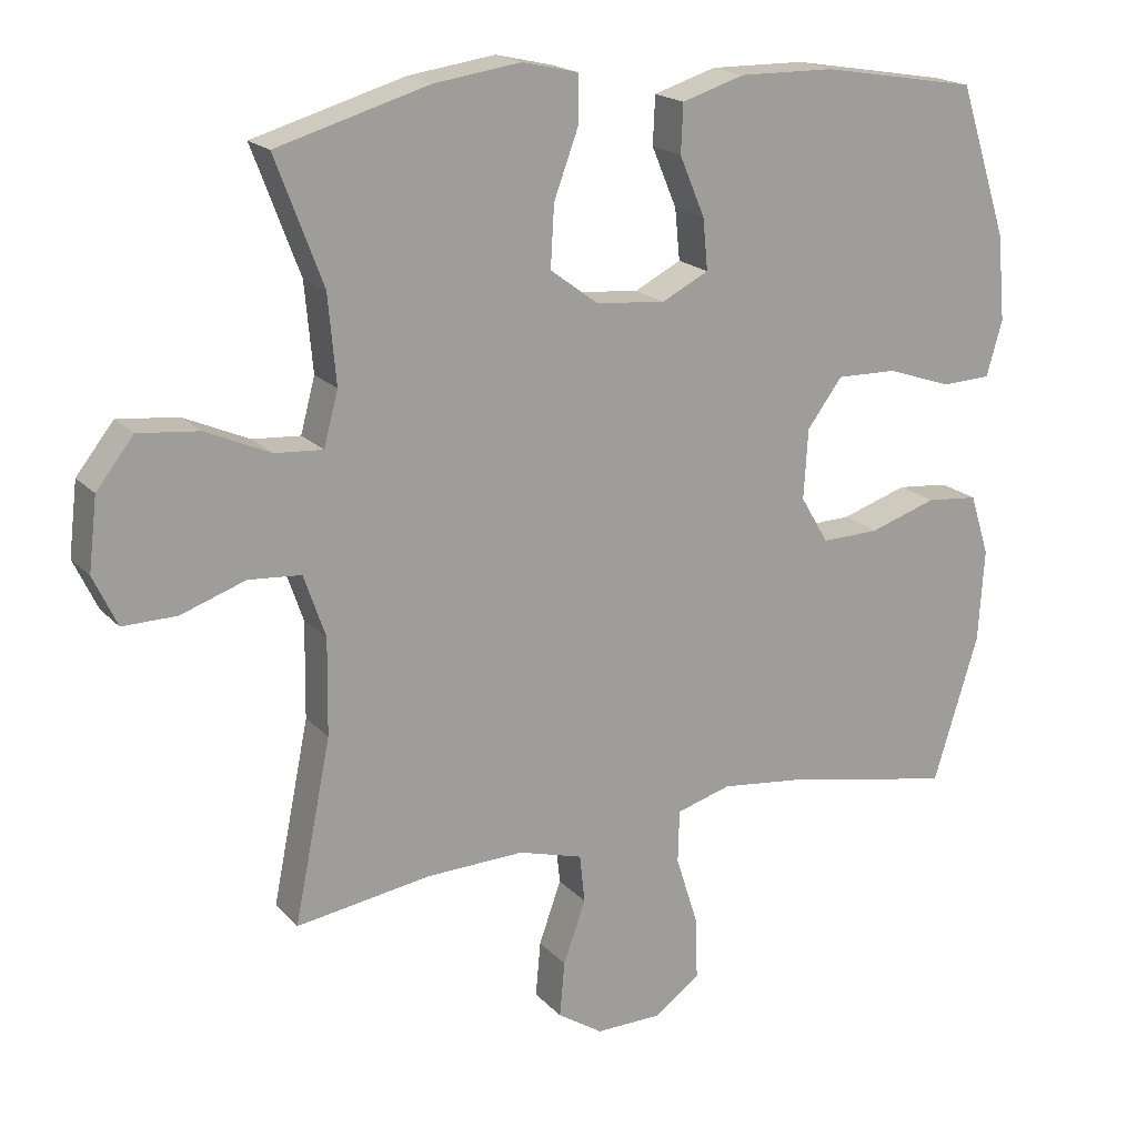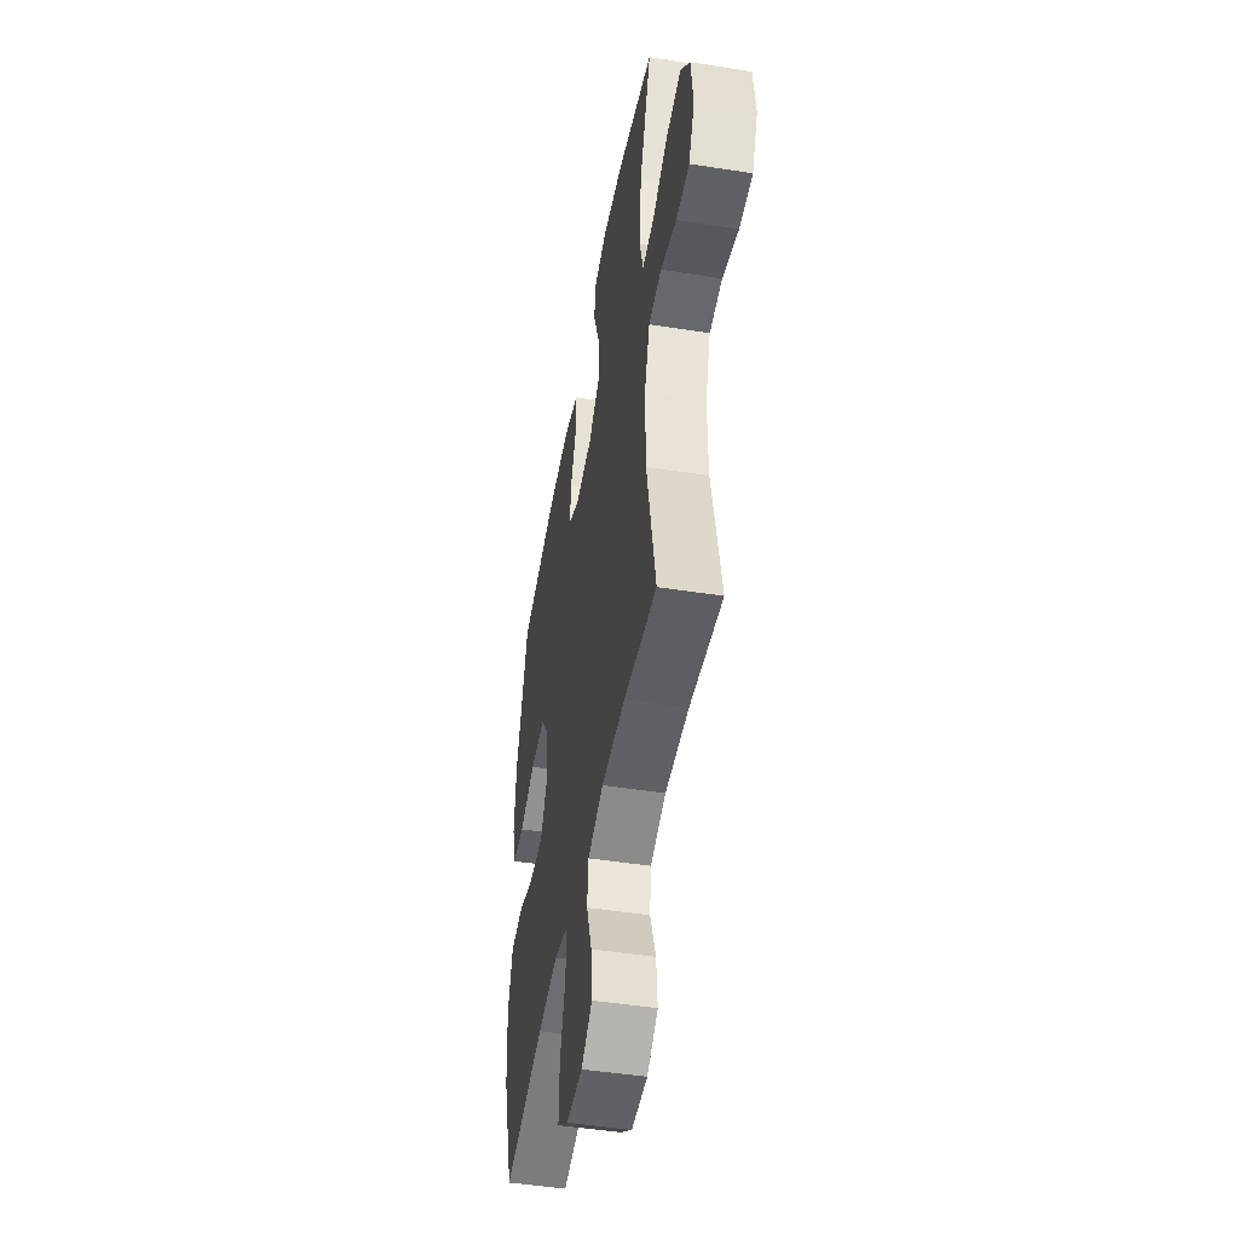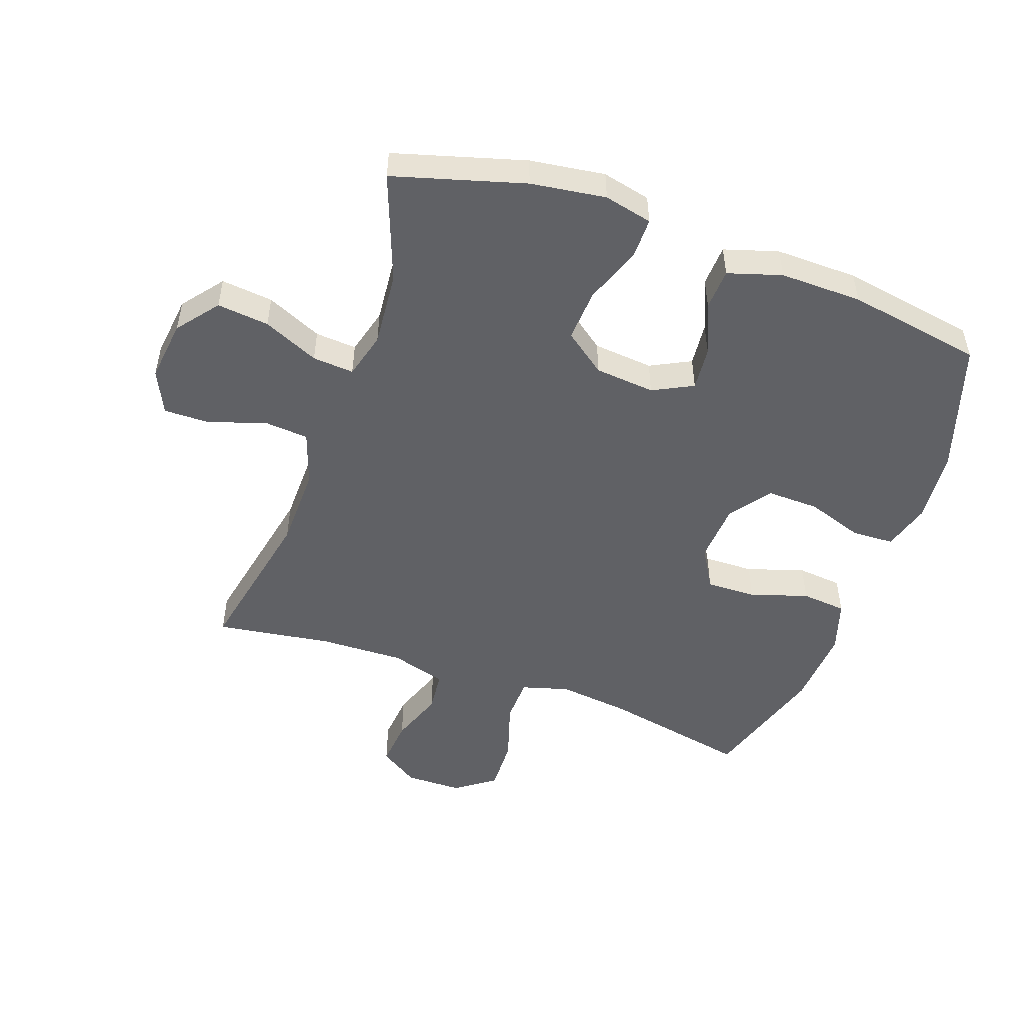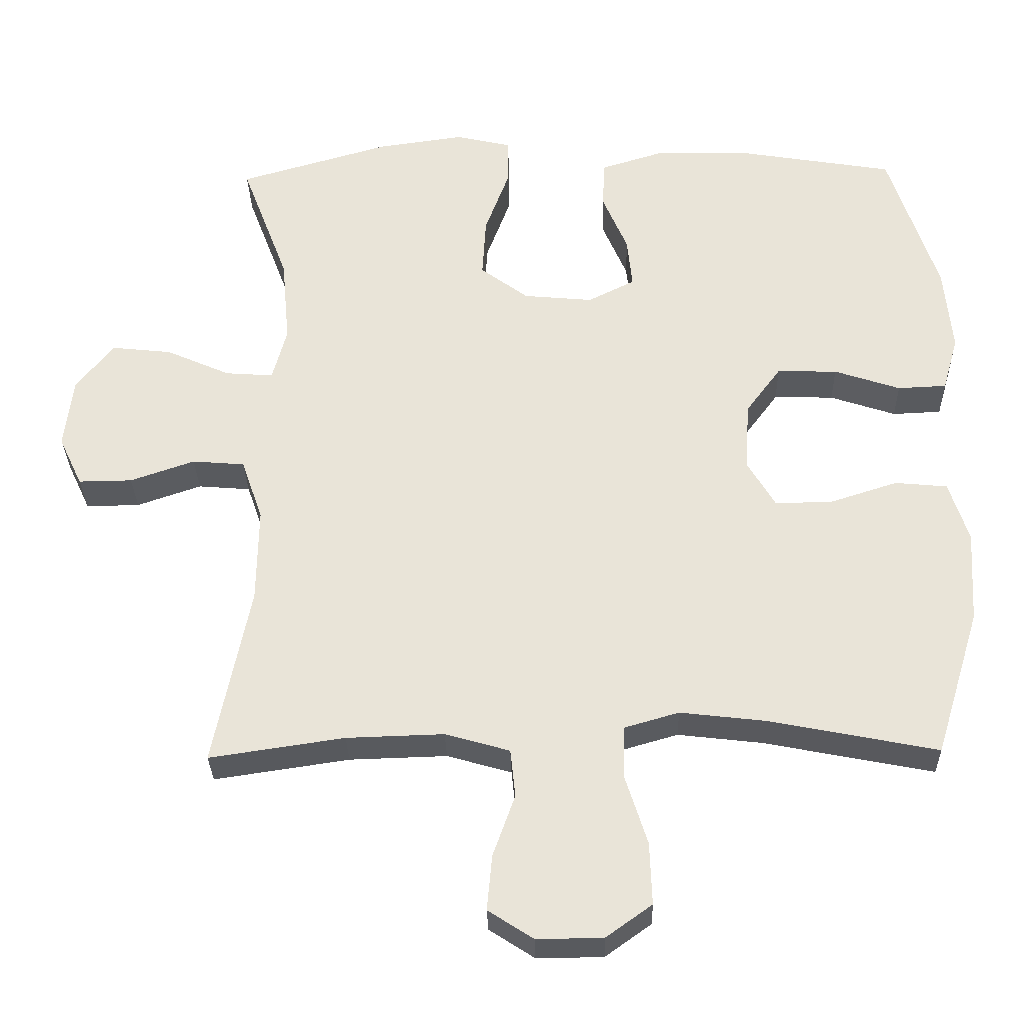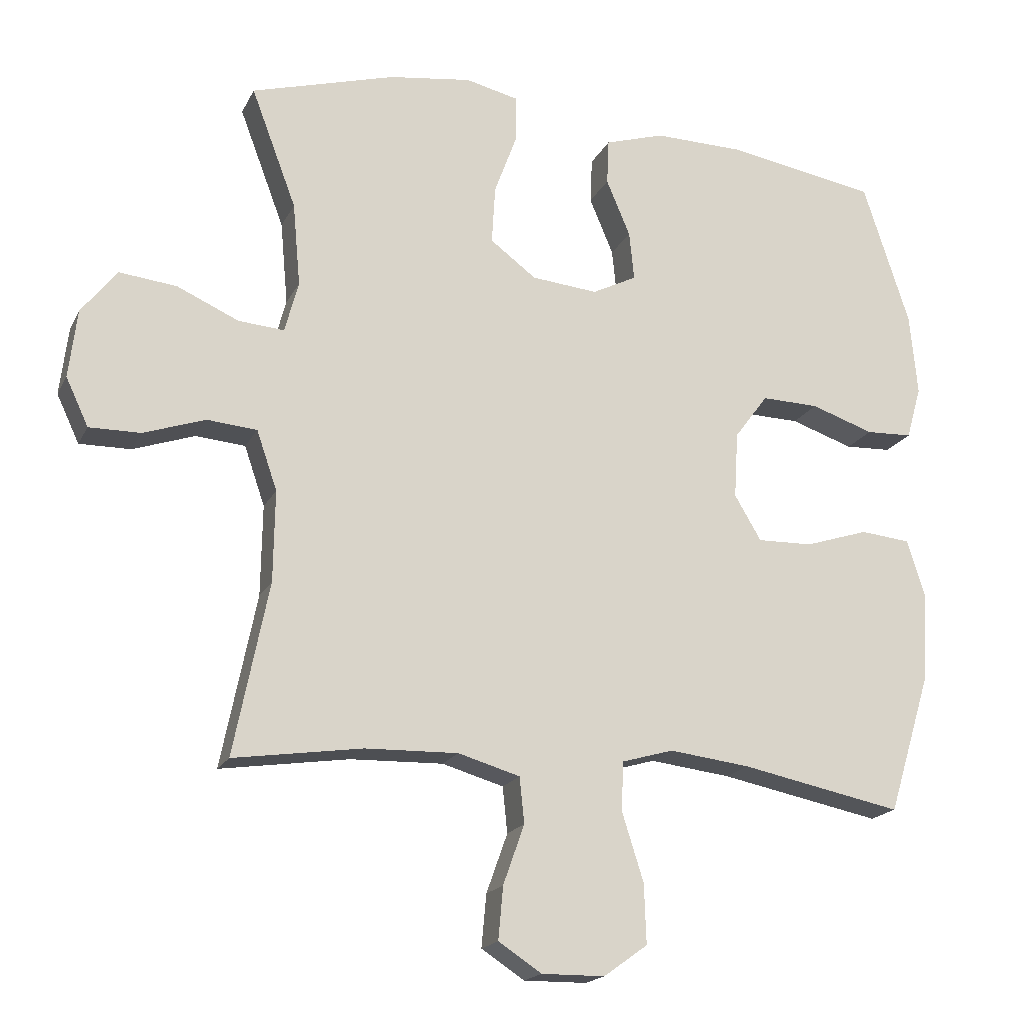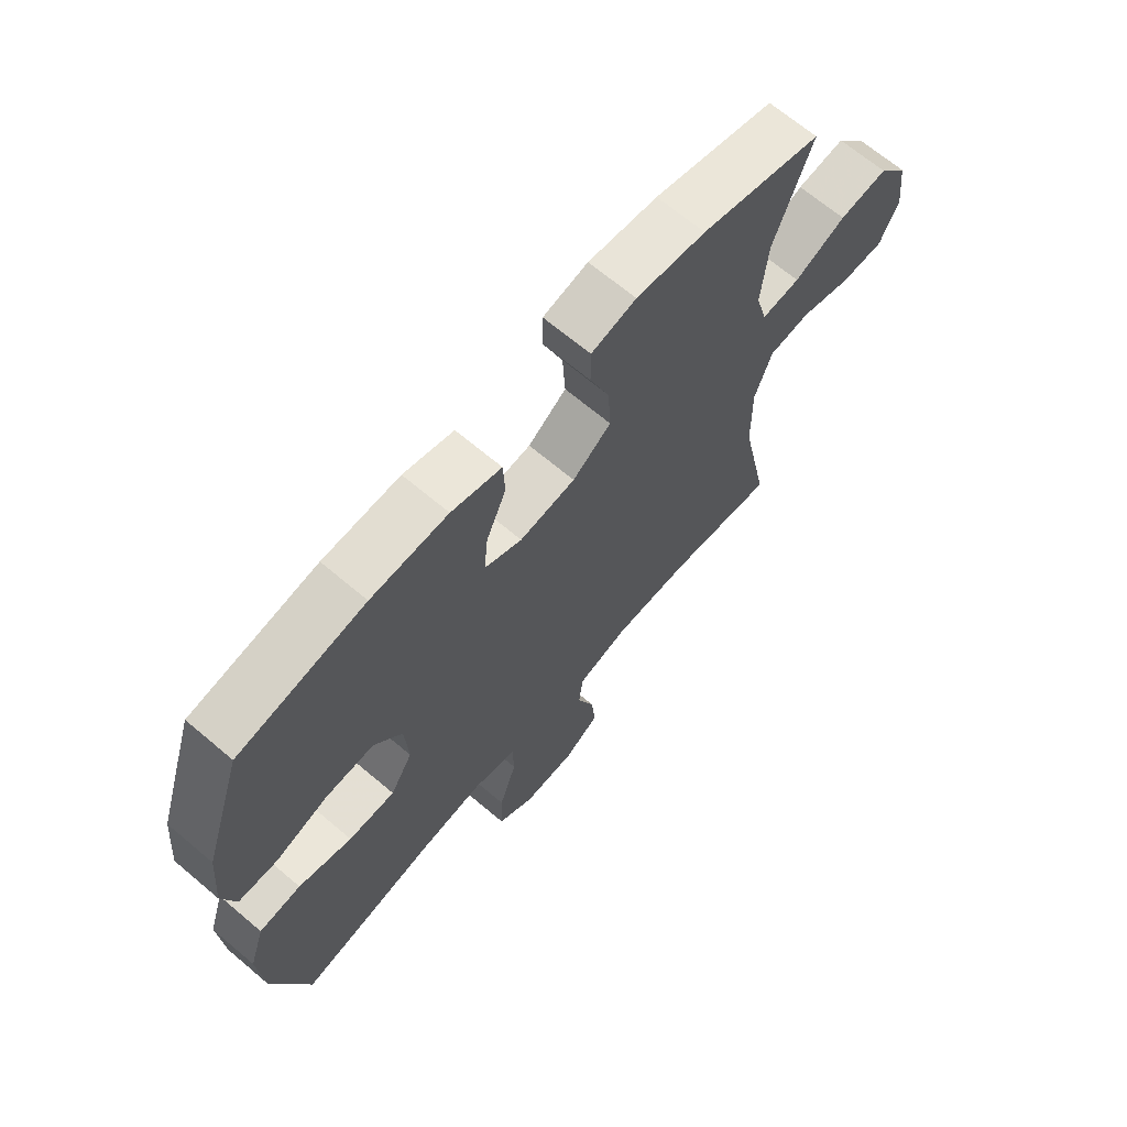
<metadata>
{"format":"obj","ext":"obj","renderer":"f3d","projection":"perspective","resolution":1024,"background":"white","views":[{"elev":18.8,"azim":-28.7,"up":"+Z"},{"elev":-47.6,"azim":-100.0,"up":"+Z"},{"elev":-50.3,"azim":-19.6,"up":"+Y"},{"elev":-30.8,"azim":1.4,"up":"+Z"},{"elev":-18.5,"azim":-19.8,"up":"+Z"},{"elev":67.7,"azim":130.2,"up":"+Z"}]}
</metadata>
<code>
v -0.5 0.07 0.5
v -0.289 0.07 0.561
v -0.168 0.07 0.578
v -0.09 0.07 0.56
v -0.09 0.07 0.494
v -0.124 0.07 0.402
v -0.129 0.07 0.317
v -0.062 0.07 0.267
v 0.035 0.07 0.258
v 0.1 0.07 0.291
v 0.093 0.07 0.362
v 0.058 0.07 0.445
v 0.061 0.07 0.512
v 0.148 0.07 0.539
v 0.281 0.07 0.537
v 0.5 0.07 0.5
v 0.568 0.07 0.29
v 0.579 0.07 0.17
v 0.557 0.07 0.093
v 0.489 0.07 0.09
v 0.397 0.07 0.121
v 0.313 0.07 0.123
v 0.264 0.07 0.057
v 0.258 0.07 -0.04
v 0.297 0.07 -0.106
v 0.378 0.07 -0.104
v 0.471 0.07 -0.074
v 0.544 0.07 -0.081
v 0.571 0.07 -0.166
v 0.563 0.07 -0.295
v 0.5 0.07 -0.5
v 0.264 0.07 -0.453
v 0.146 0.07 -0.439
v 0.07 0.07 -0.461
v 0.068 0.07 -0.534
v 0.099 0.07 -0.632
v 0.102 0.07 -0.719
v 0.038 0.07 -0.765
v -0.054 0.07 -0.766
v -0.117 0.07 -0.725
v -0.11 0.07 -0.648
v -0.079 0.07 -0.561
v -0.086 0.07 -0.494
v -0.176 0.07 -0.468
v -0.312 0.07 -0.472
v -0.5 0.07 -0.5
v -0.449 0.07 -0.248
v -0.447 0.07 -0.115
v -0.477 0.07 -0.028
v -0.55 0.07 -0.022
v -0.64 0.07 -0.053
v -0.715 0.07 -0.054
v -0.748 0.07 0.016
v -0.736 0.07 0.116
v -0.684 0.07 0.182
v -0.6 0.07 0.173
v -0.51 0.07 0.133
v -0.443 0.07 0.128
v -0.423 0.07 0.203
v -0.434 0.07 0.325
v -0.5 0 0.5
v -0.289 0 0.561
v -0.168 0 0.578
v -0.09 0 0.56
v -0.09 0 0.494
v -0.124 0 0.402
v -0.129 0 0.317
v -0.062 0 0.267
v 0.035 0 0.258
v 0.1 0 0.291
v 0.093 0 0.362
v 0.058 0 0.445
v 0.061 0 0.512
v 0.148 0 0.539
v 0.281 0 0.537
v 0.5 0 0.5
v 0.568 0 0.29
v 0.579 0 0.17
v 0.557 0 0.093
v 0.489 0 0.09
v 0.397 0 0.121
v 0.313 0 0.123
v 0.264 0 0.057
v 0.258 0 -0.04
v 0.297 0 -0.106
v 0.378 0 -0.104
v 0.471 0 -0.074
v 0.544 0 -0.081
v 0.571 0 -0.166
v 0.563 0 -0.295
v 0.5 0 -0.5
v 0.264 0 -0.453
v 0.146 0 -0.439
v 0.07 0 -0.461
v 0.068 0 -0.534
v 0.099 0 -0.632
v 0.102 0 -0.719
v 0.038 0 -0.765
v -0.054 0 -0.766
v -0.117 0 -0.725
v -0.11 0 -0.648
v -0.079 0 -0.561
v -0.086 0 -0.494
v -0.176 0 -0.468
v -0.312 0 -0.472
v -0.5 0 -0.5
v -0.449 0 -0.248
v -0.447 0 -0.115
v -0.477 0 -0.028
v -0.55 0 -0.022
v -0.64 0 -0.053
v -0.715 0 -0.054
v -0.748 0 0.016
v -0.736 0 0.116
v -0.684 0 0.182
v -0.6 0 0.173
v -0.51 0 0.133
v -0.443 0 0.128
v -0.423 0 0.203
v -0.434 0 0.325
f 54 55 56 57
f 54 57 58
f 53 54 58
f 50 51 52 53
f 49 50 53 58
f 48 49 58 59
f 45 46 47
f 44 45 47 48
f 43 44 48 59
f 39 40 41 42
f 39 42 43
f 38 39 43
f 35 36 37 38
f 34 35 38 43
f 33 34 43 59
f 29 30 31 32
f 26 27 28 29
f 25 26 29 32
f 24 25 32 33
f 18 19 20 21
f 18 21 22
f 17 18 22
f 16 17 22
f 15 16 22 23
f 11 12 13 14
f 10 11 14 15
f 3 4 5 6
f 3 6 7
f 60 1 2 3
f 60 3 7
f 59 60 7 8
f 33 59 8 9
f 24 33 9 10
f 10 15 23 24
f 117 116 115 114
f 118 117 114
f 118 114 113
f 113 112 111 110
f 118 113 110 109
f 119 118 109 108
f 107 106 105
f 108 107 105 104
f 119 108 104 103
f 102 101 100 99
f 103 102 99
f 103 99 98
f 98 97 96 95
f 103 98 95 94
f 119 103 94 93
f 92 91 90 89
f 89 88 87 86
f 92 89 86 85
f 93 92 85 84
f 81 80 79 78
f 82 81 78
f 82 78 77
f 82 77 76
f 83 82 76 75
f 74 73 72 71
f 75 74 71 70
f 66 65 64 63
f 67 66 63
f 63 62 61 120
f 67 63 120
f 68 67 120 119
f 69 68 119 93
f 70 69 93 84
f 84 83 75 70
f 1 61 62 2
f 2 62 63 3
f 3 63 64 4
f 4 64 65 5
f 5 65 66 6
f 6 66 67 7
f 7 67 68 8
f 8 68 69 9
f 9 69 70 10
f 10 70 71 11
f 11 71 72 12
f 12 72 73 13
f 13 73 74 14
f 14 74 75 15
f 15 75 76 16
f 16 76 77 17
f 17 77 78 18
f 18 78 79 19
f 19 79 80 20
f 20 80 81 21
f 21 81 82 22
f 22 82 83 23
f 23 83 84 24
f 24 84 85 25
f 25 85 86 26
f 26 86 87 27
f 27 87 88 28
f 28 88 89 29
f 29 89 90 30
f 30 90 91 31
f 31 91 92 32
f 32 92 93 33
f 33 93 94 34
f 34 94 95 35
f 35 95 96 36
f 36 96 97 37
f 37 97 98 38
f 38 98 99 39
f 39 99 100 40
f 40 100 101 41
f 41 101 102 42
f 42 102 103 43
f 43 103 104 44
f 44 104 105 45
f 45 105 106 46
f 46 106 107 47
f 47 107 108 48
f 48 108 109 49
f 49 109 110 50
f 50 110 111 51
f 51 111 112 52
f 52 112 113 53
f 53 113 114 54
f 54 114 115 55
f 55 115 116 56
f 56 116 117 57
f 57 117 118 58
f 58 118 119 59
f 59 119 120 60
f 60 120 61 1

</code>
